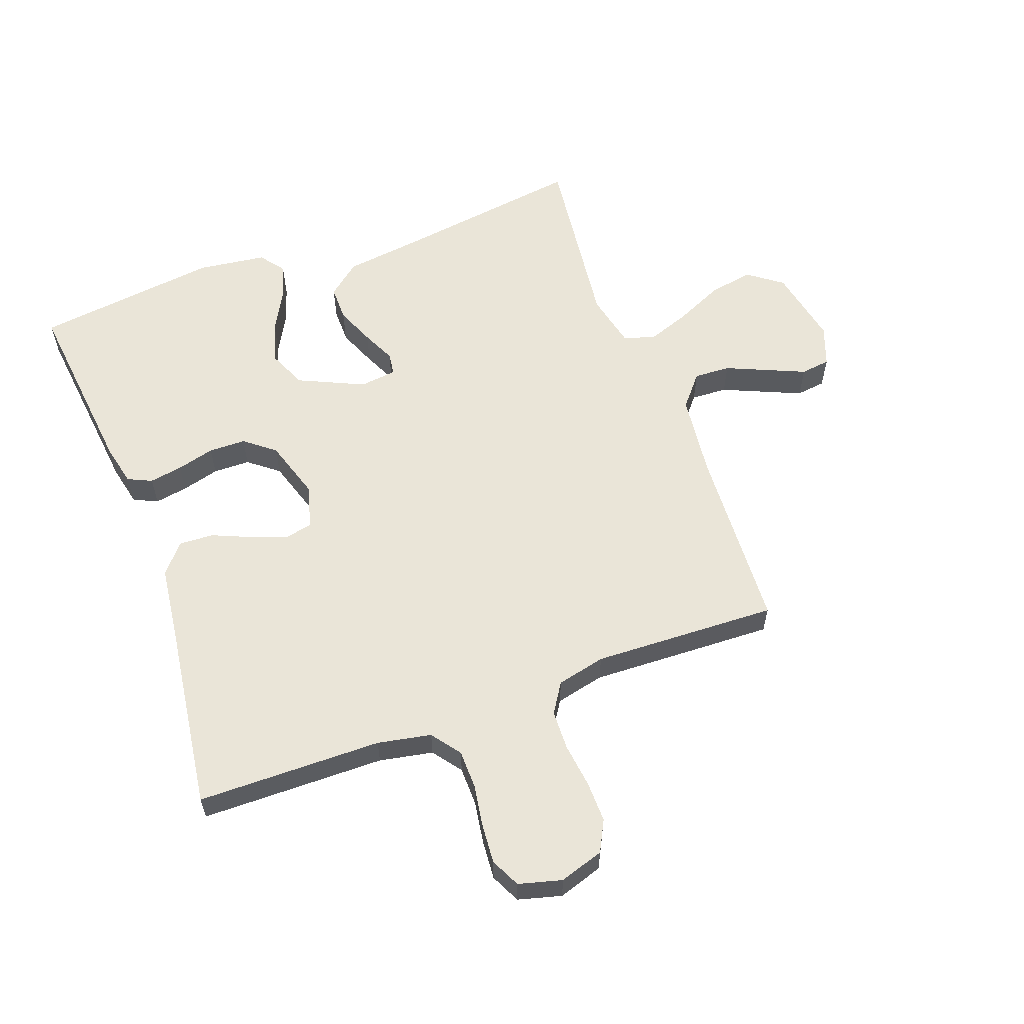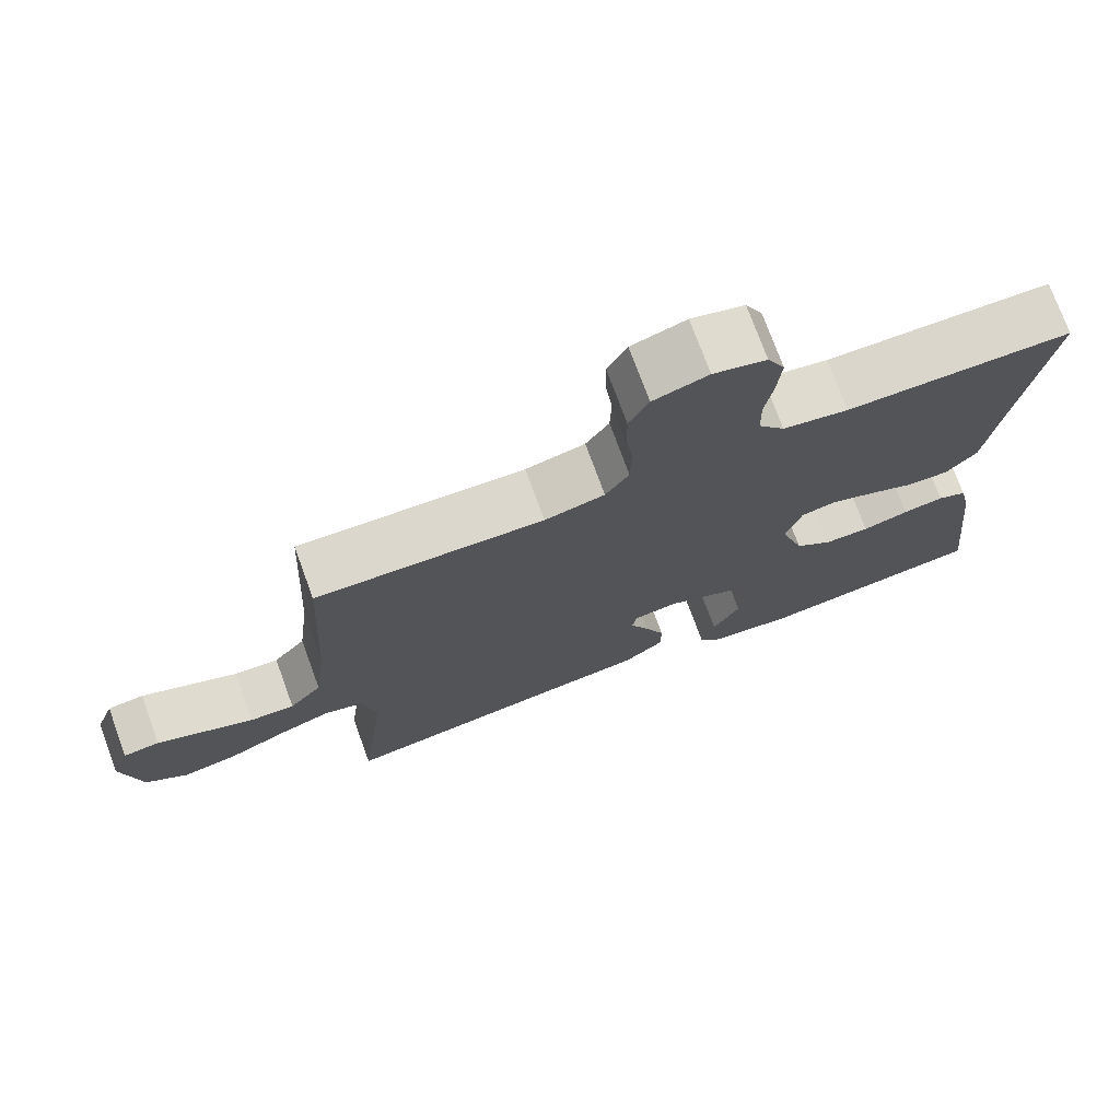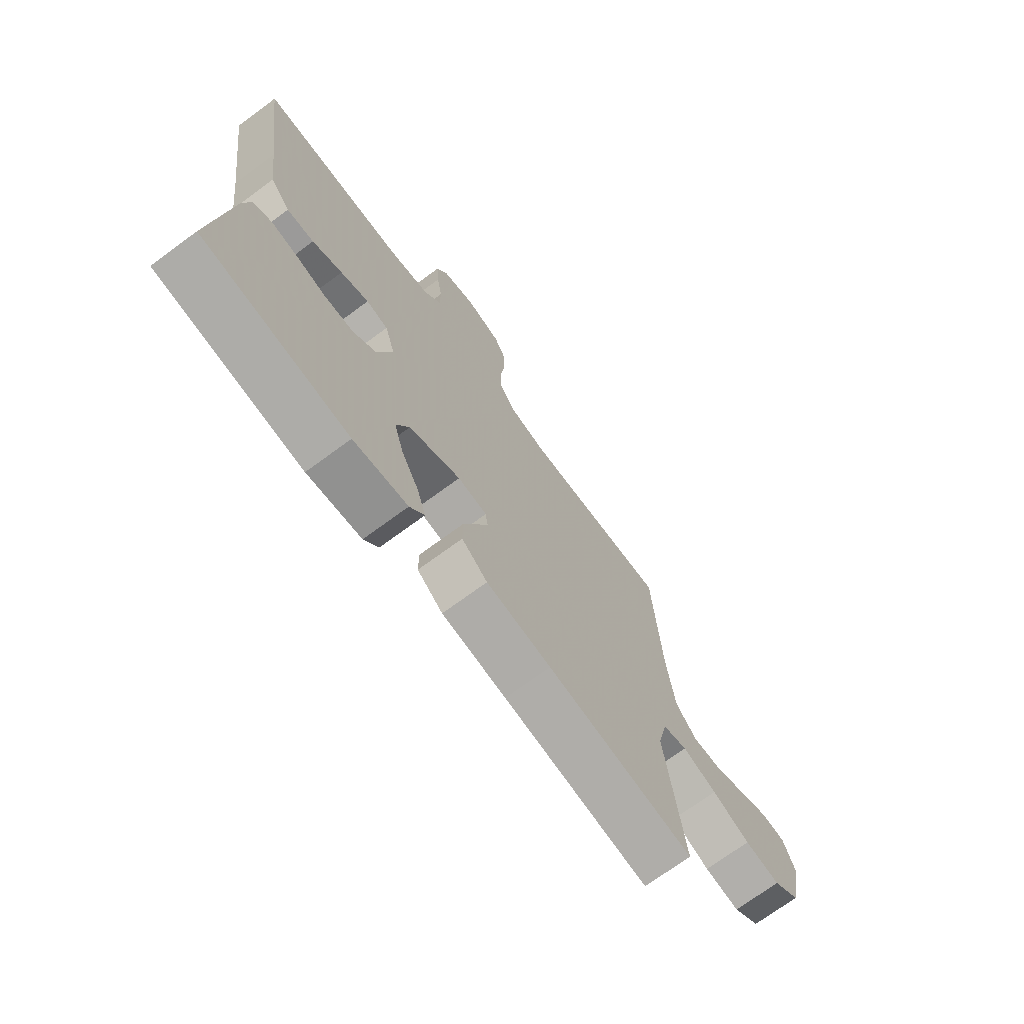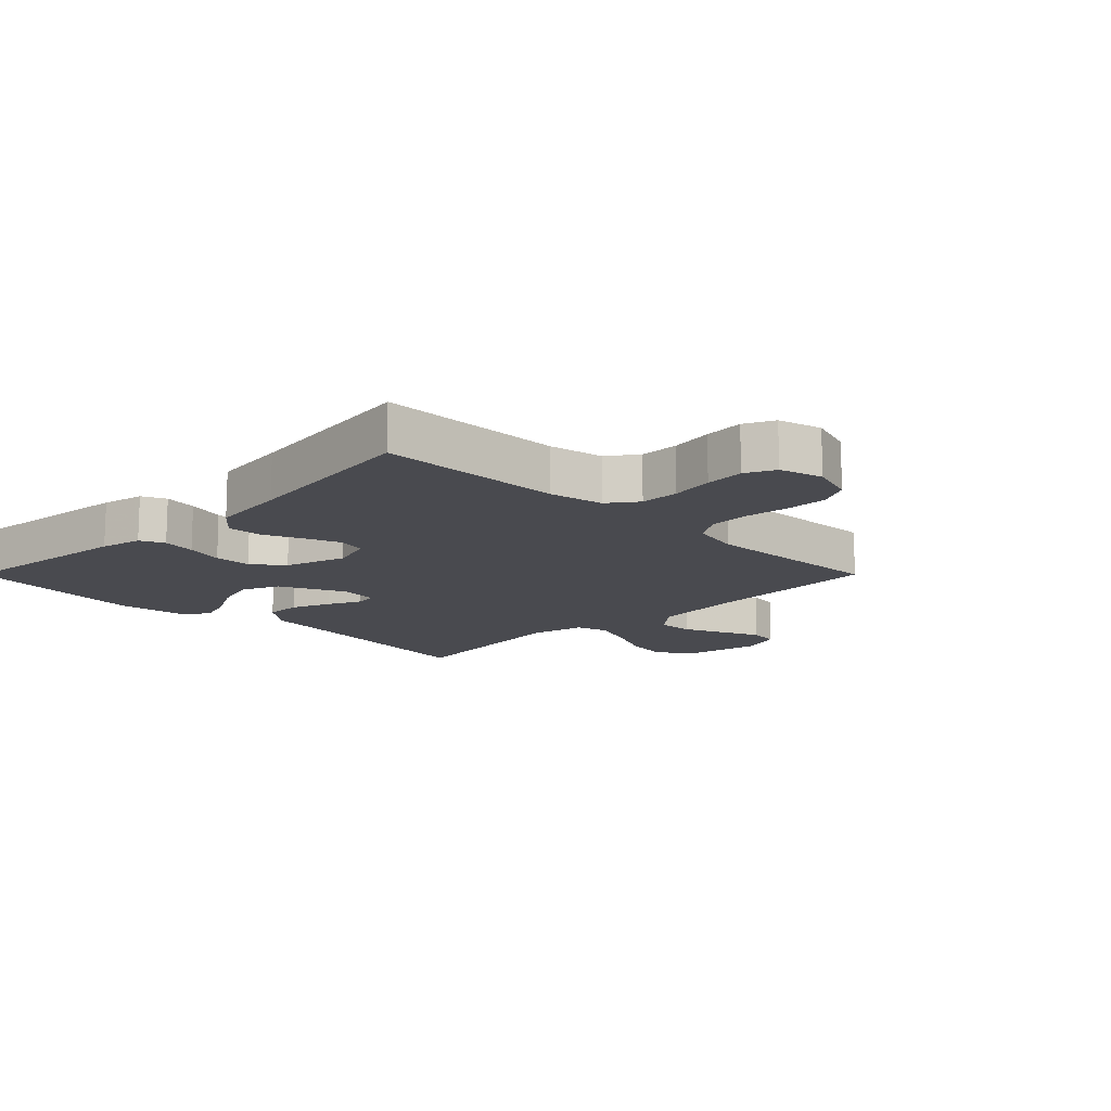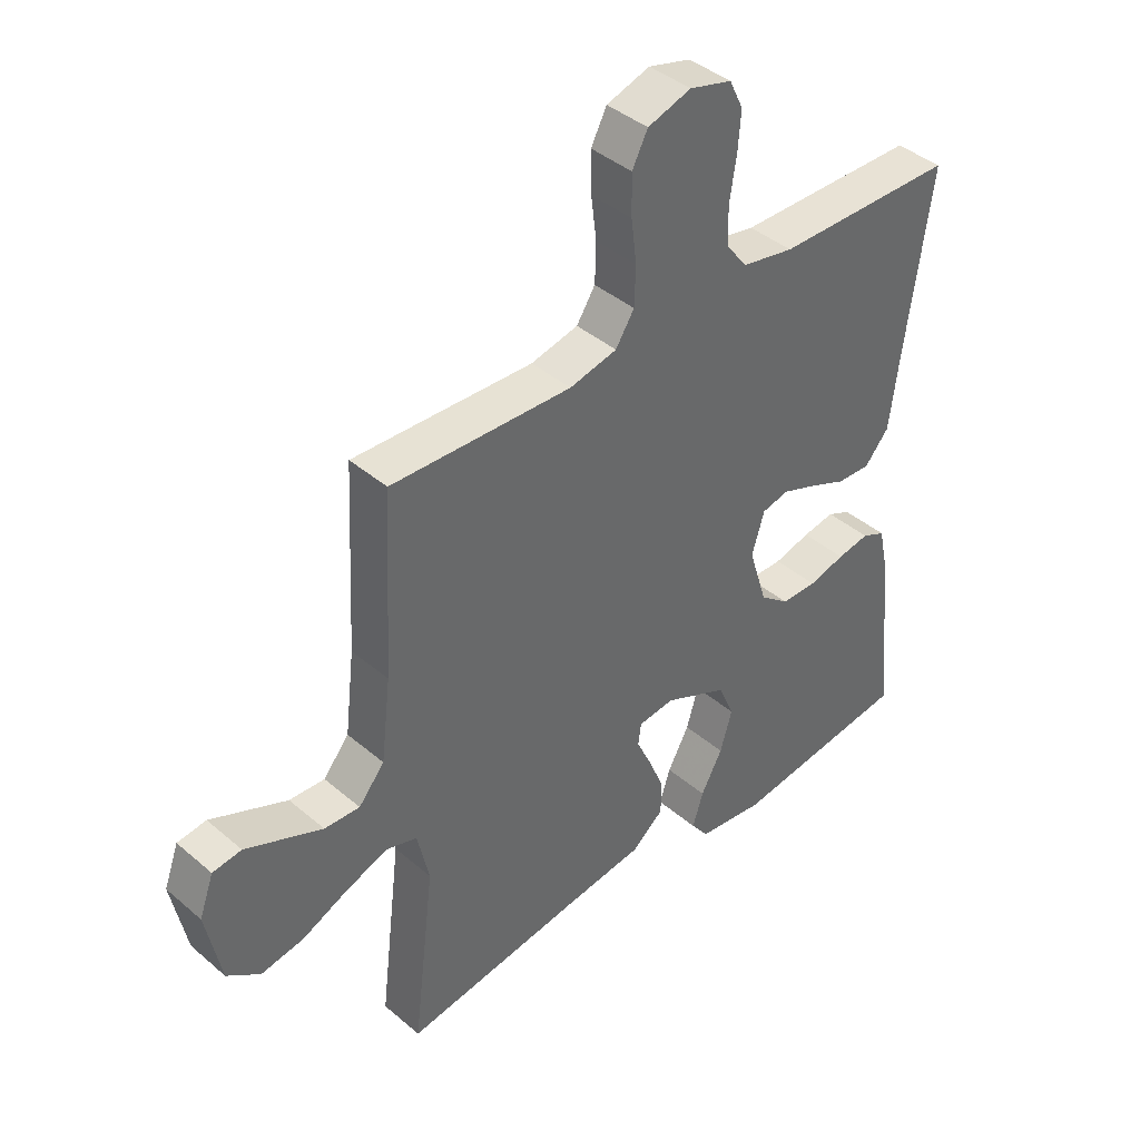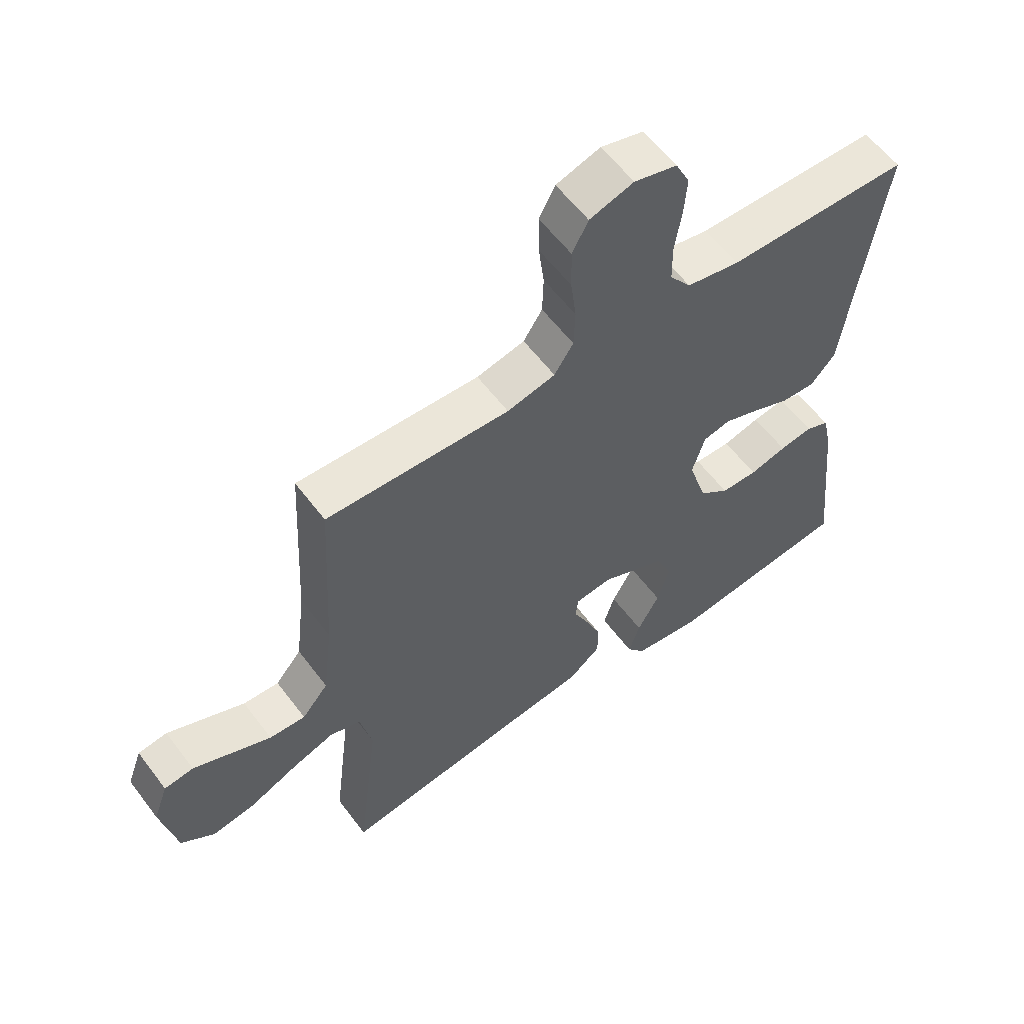
<metadata>
{"format":"obj","ext":"obj","renderer":"f3d","projection":"perspective","resolution":1024,"background":"white","views":[{"elev":59.1,"azim":-20.3,"up":"+Y"},{"elev":74.4,"azim":159.9,"up":"+Z"},{"elev":-71.8,"azim":-53.6,"up":"+Z"},{"elev":-13.6,"azim":-45.0,"up":"+Y"},{"elev":41.0,"azim":136.0,"up":"+Z"},{"elev":58.6,"azim":143.3,"up":"+Z"}]}
</metadata>
<code>
v -0.5 0.07 0.5
v -0.2 0.07 0.504
v -0.113 0.07 0.521
v -0.078 0.07 0.568
v -0.077 0.07 0.631
v -0.088 0.07 0.7
v -0.093 0.07 0.764
v -0.07 0.07 0.812
v 0 0.07 0.831
v 0.072 0.07 0.808
v 0.098 0.07 0.758
v 0.097 0.07 0.691
v 0.088 0.07 0.619
v 0.09 0.07 0.554
v 0.121 0.07 0.506
v 0.2 0.07 0.488
v 0.5 0.07 0.5
v 0.516 0.07 0.2
v 0.532 0.07 0.064
v 0.575 0.07 0.013
v 0.634 0.07 0.016
v 0.7 0.07 0.045
v 0.762 0.07 0.072
v 0.81 0.07 0.066
v 0.834 0.07 0
v 0.809 0.07 -0.126
v 0.754 0.07 -0.167
v 0.682 0.07 -0.155
v 0.605 0.07 -0.12
v 0.535 0.07 -0.095
v 0.484 0.07 -0.111
v 0.464 0.07 -0.2
v 0.5 0.07 -0.5
v 0.2 0.07 -0.458
v 0.067 0.07 -0.441
v 0.014 0.07 -0.398
v 0.014 0.07 -0.34
v 0.04 0.07 -0.277
v 0.065 0.07 -0.223
v 0.06 0.07 -0.187
v 0 0.07 -0.18
v -0.106 0.07 -0.229
v -0.133 0.07 -0.291
v -0.113 0.07 -0.359
v -0.077 0.07 -0.425
v -0.059 0.07 -0.482
v -0.089 0.07 -0.522
v -0.2 0.07 -0.537
v -0.5 0.07 -0.5
v -0.468 0.07 -0.2
v -0.453 0.07 -0.132
v -0.414 0.07 -0.114
v -0.36 0.07 -0.123
v -0.299 0.07 -0.139
v -0.239 0.07 -0.138
v -0.19 0.07 -0.099
v -0.159 0.07 0
v -0.18 0.07 0.069
v -0.225 0.07 0.079
v -0.283 0.07 0.057
v -0.345 0.07 0.03
v -0.401 0.07 0.027
v -0.442 0.07 0.074
v -0.458 0.07 0.2
v -0.5 0 0.5
v -0.2 0 0.504
v -0.113 0 0.521
v -0.078 0 0.568
v -0.077 0 0.631
v -0.088 0 0.7
v -0.093 0 0.764
v -0.07 0 0.812
v 0 0 0.831
v 0.072 0 0.808
v 0.098 0 0.758
v 0.097 0 0.691
v 0.088 0 0.619
v 0.09 0 0.554
v 0.121 0 0.506
v 0.2 0 0.488
v 0.5 0 0.5
v 0.516 0 0.2
v 0.532 0 0.064
v 0.575 0 0.013
v 0.634 0 0.016
v 0.7 0 0.045
v 0.762 0 0.072
v 0.81 0 0.066
v 0.834 0 0
v 0.809 0 -0.126
v 0.754 0 -0.167
v 0.682 0 -0.155
v 0.605 0 -0.12
v 0.535 0 -0.095
v 0.484 0 -0.111
v 0.464 0 -0.2
v 0.5 0 -0.5
v 0.2 0 -0.458
v 0.067 0 -0.441
v 0.014 0 -0.398
v 0.014 0 -0.34
v 0.04 0 -0.277
v 0.065 0 -0.223
v 0.06 0 -0.187
v 0 0 -0.18
v -0.106 0 -0.229
v -0.133 0 -0.291
v -0.113 0 -0.359
v -0.077 0 -0.425
v -0.059 0 -0.482
v -0.089 0 -0.522
v -0.2 0 -0.537
v -0.5 0 -0.5
v -0.468 0 -0.2
v -0.453 0 -0.132
v -0.414 0 -0.114
v -0.36 0 -0.123
v -0.299 0 -0.139
v -0.239 0 -0.138
v -0.19 0 -0.099
v -0.159 0 0
v -0.18 0 0.069
v -0.225 0 0.079
v -0.283 0 0.057
v -0.345 0 0.03
v -0.401 0 0.027
v -0.442 0 0.074
v -0.458 0 0.2
f 61 62 63 64
f 60 61 64 1
f 59 60 1 2
f 58 59 2 3
f 57 58 3 4
f 51 52 53 54
f 49 50 51 54
f 49 54 55
f 48 49 55 56
f 44 45 46 47
f 43 44 47 48
f 36 37 38 39
f 34 35 36 39
f 32 33 34 39
f 31 32 39 40
f 30 31 40 41
f 26 27 28 29
f 26 29 30
f 25 26 30
f 24 25 30 41
f 21 22 23 24
f 16 17 18
f 15 16 18 19
f 10 11 12 13
f 10 13 14
f 9 10 14
f 8 9 14
f 5 6 7 8
f 4 5 8 14
f 57 4 14 15
f 43 48 56 57
f 42 43 57 15
f 21 24 41
f 20 21 41
f 15 19 20 41
f 15 41 42
f 128 127 126 125
f 65 128 125 124
f 66 65 124 123
f 67 66 123 122
f 68 67 122 121
f 118 117 116 115
f 118 115 114 113
f 119 118 113
f 120 119 113 112
f 111 110 109 108
f 112 111 108 107
f 103 102 101 100
f 103 100 99 98
f 103 98 97 96
f 104 103 96 95
f 105 104 95 94
f 93 92 91 90
f 94 93 90
f 94 90 89
f 105 94 89 88
f 88 87 86 85
f 82 81 80
f 83 82 80 79
f 77 76 75 74
f 78 77 74
f 78 74 73
f 78 73 72
f 72 71 70 69
f 78 72 69 68
f 79 78 68 121
f 121 120 112 107
f 79 121 107 106
f 105 88 85
f 105 85 84
f 105 84 83 79
f 106 105 79
f 1 65 66 2
f 2 66 67 3
f 3 67 68 4
f 4 68 69 5
f 5 69 70 6
f 6 70 71 7
f 7 71 72 8
f 8 72 73 9
f 9 73 74 10
f 10 74 75 11
f 11 75 76 12
f 12 76 77 13
f 13 77 78 14
f 14 78 79 15
f 15 79 80 16
f 16 80 81 17
f 17 81 82 18
f 18 82 83 19
f 19 83 84 20
f 20 84 85 21
f 21 85 86 22
f 22 86 87 23
f 23 87 88 24
f 24 88 89 25
f 25 89 90 26
f 26 90 91 27
f 27 91 92 28
f 28 92 93 29
f 29 93 94 30
f 30 94 95 31
f 31 95 96 32
f 32 96 97 33
f 33 97 98 34
f 34 98 99 35
f 35 99 100 36
f 36 100 101 37
f 37 101 102 38
f 38 102 103 39
f 39 103 104 40
f 40 104 105 41
f 41 105 106 42
f 42 106 107 43
f 43 107 108 44
f 44 108 109 45
f 45 109 110 46
f 46 110 111 47
f 47 111 112 48
f 48 112 113 49
f 49 113 114 50
f 50 114 115 51
f 51 115 116 52
f 52 116 117 53
f 53 117 118 54
f 54 118 119 55
f 55 119 120 56
f 56 120 121 57
f 57 121 122 58
f 58 122 123 59
f 59 123 124 60
f 60 124 125 61
f 61 125 126 62
f 62 126 127 63
f 63 127 128 64
f 64 128 65 1

</code>
